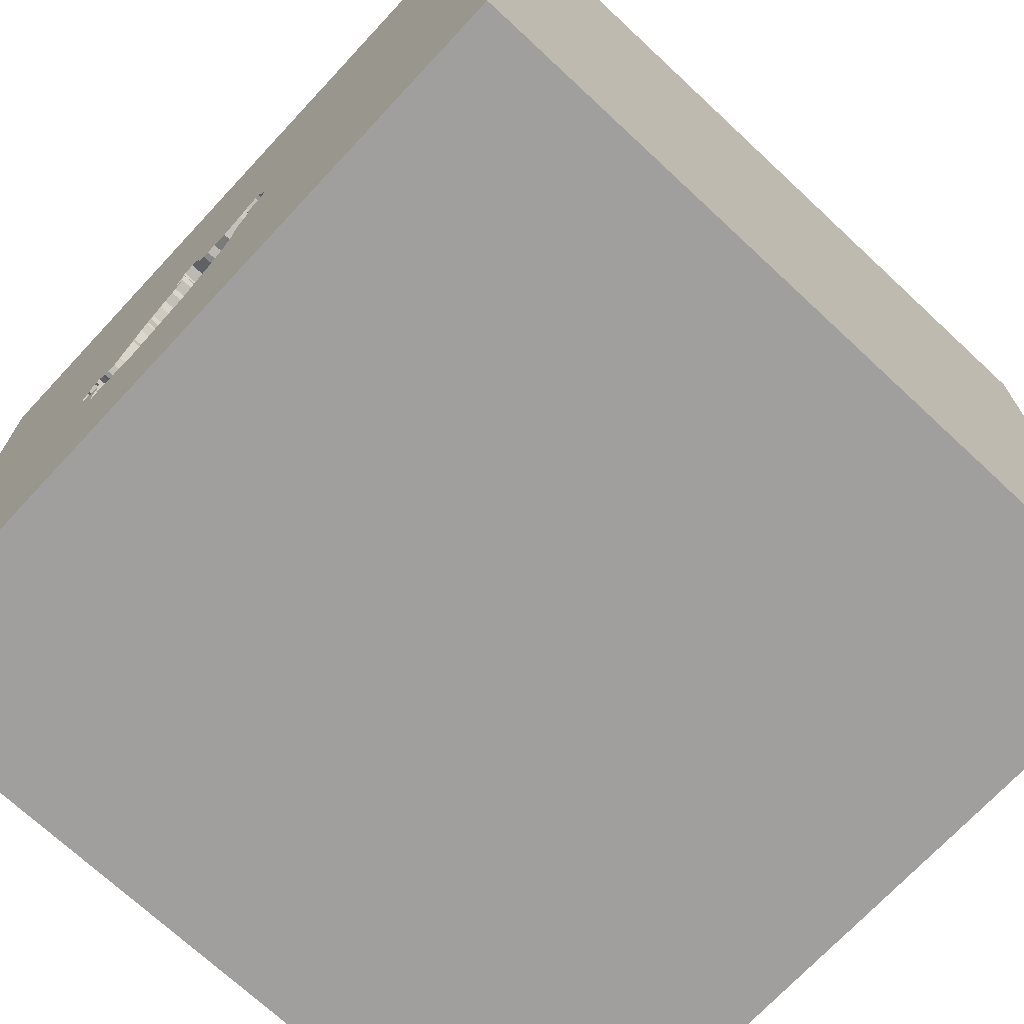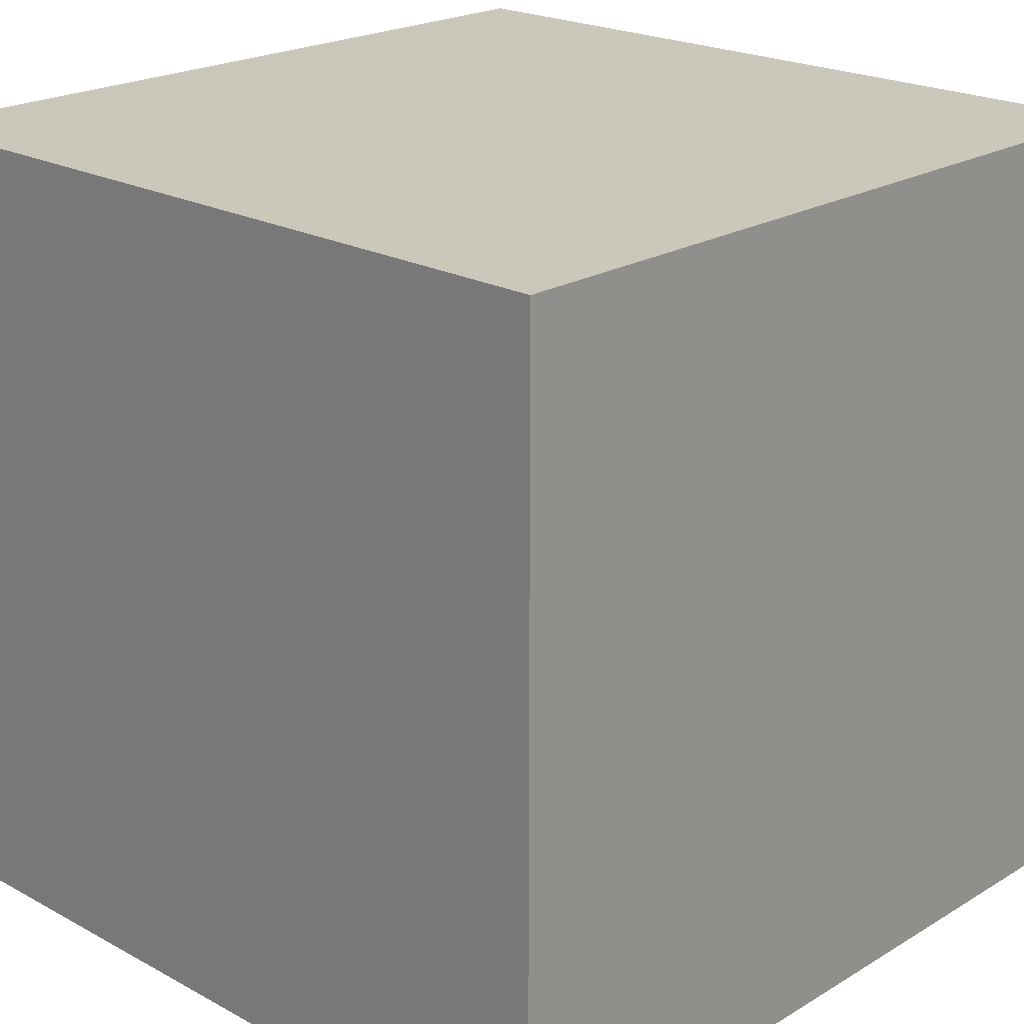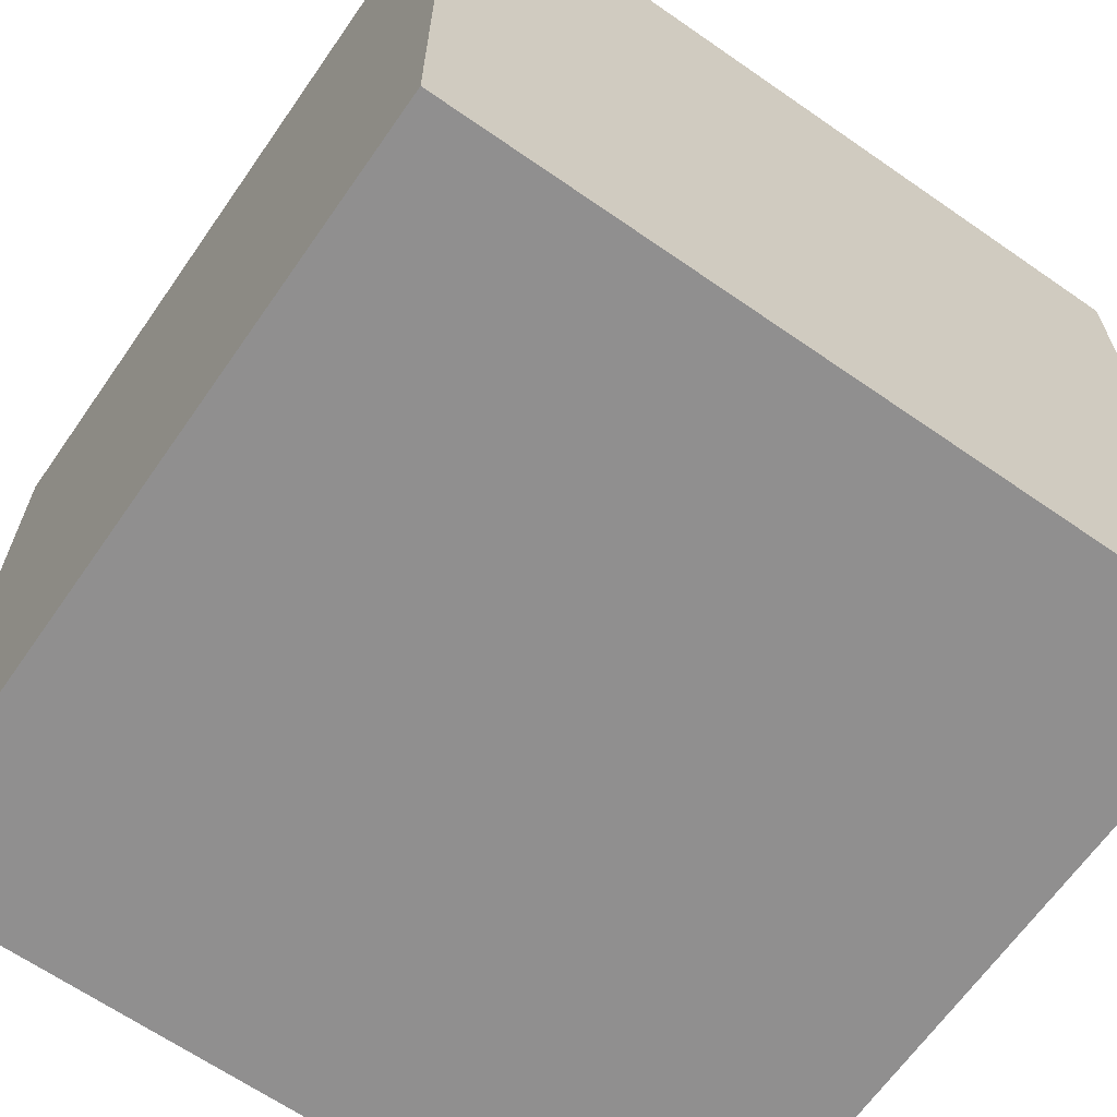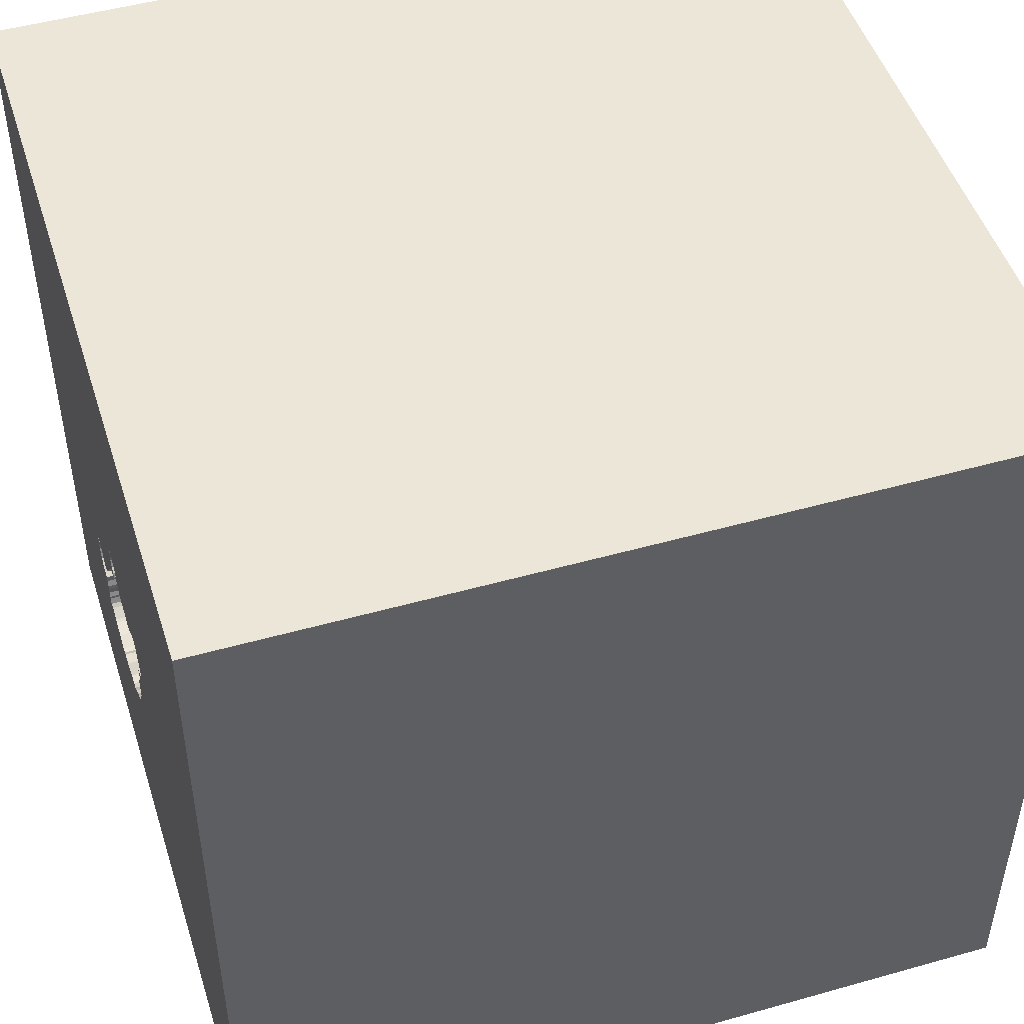
<metadata>
{"format":"obj","ext":"obj","renderer":"f3d","projection":"perspective","resolution":1024,"background":"white","views":[{"elev":-71.4,"azim":-133.0,"up":"+Z"},{"elev":21.6,"azim":-46.4,"up":"+Z"},{"elev":-65.4,"azim":-34.9,"up":"+Y"},{"elev":48.9,"azim":-107.4,"up":"+Z"}]}
</metadata>
<code>
o turtle_68
v 0.3345 1.5 -0.1701
v 0.3345 1.4 -0.1701
v -0.2318 1.5 0.05549
v 0.5239 1.5 -0.364
v 0.5239 1.4 -0.364
v -0.2106 1.5 -0.1966
v -0.2106 1.4 -0.1966
v 0.5481 1.5 -0.6087
v 0.5481 1.4 -0.6087
v 0.5062 1.5 -0.3656
v 0.5062 1.4 -0.3656
v 0.4765 1.5 -0.354
v 0.171 1.5 0.1119
v 0.171 1.4 0.1119
v -0.2727 1.5 -0.005495
v 0.3598 1.5 -0.1929
v 0.5715 1.5 -0.297
v 0.637 1.5 -0.3483
v 0.172 1.5 0.0816
v 0.172 1.4 0.0816
v -0.1616 1.5 -0.3013
v 0.5379 1.5 -0.5362
v -0.1628 1.5 -0.3479
v -0.1628 1.4 -0.3479
v -0.1524 -0.2734 -1.5
v 0.4427 0.07812 1.5
v 0.1823 -0.4818 1.5
v 0.4557 -1.5 0.2083
v 0.1042 -1.5 1.25
v 0.1562 -1.5 -0.4427
v 1.5 1.5 1.5
v -0.1302 1.5 -1.058
v 0.1981 1.5 0.05
v 0.3151 1.5 -0.154
v 0.3111 1.5 -0.6527
v 0.1927 1.5 -0.007753
v 0.09763 1.5 0.03367
v 0.09763 1.4 0.03367
v 0.3598 1.4 -0.1929
v -0.1975 1.5 -0.2124
v -0.2879 1.5 -0.05518
v -0.2879 1.4 -0.05518
v -0.177 1.5 -0.2311
v -0.177 1.4 -0.2311
v 0.3965 1.5 -0.2414
v 0.3965 1.4 -0.2414
v 0.4765 1.4 -0.354
v 0.5782 1.5 -0.3018
v 0.248 1.5 -0.085
v 0.248 1.4 -0.085
v 0.1967 1.5 -0.05211
v 0.33 1.5 -0.1598
v -1.5 -1.5 1.5
v 0 0.4687 1.5
v -0.05208 1.094 1.5
v -0.3125 -1.5 0.1302
v 0 -1.5 0.6771
v -0.07205 1.5 -0.02833
v -0.07367 1.5 -0.4811
v -0.105 1.5 -0.4518
v -0.2846 1.5 -0.09067
v -0.2846 1.4 -0.09067
v 0.5952 1.5 -0.302
v -0.2318 1.4 0.05549
v 0.0246 1.5 -0.558
v 0.0246 1.4 -0.558
v 0.2682 1.5 -0.11
v 0.6404 1.5 -0.4052
v 0.6404 1.4 -0.4052
v -0.2495 1.5 0.05387
v -0.2495 1.4 0.05387
v 1.5 -1.5 1.5
v 0.6259 1.5 -0.3439
v 0.5788 1.5 -0.4753
v -0.07205 1.4 -0.02833
v 0.2682 1.4 -0.11
v 0.1755 1.5 0.1016
v -0.105 1.4 -0.4518
v 0.389 1.5 -0.2385
v 0.389 1.4 -0.2385
v 0.09817 1.5 -0.5996
v -0.1844 1.5 -0.2282
v -0.1844 1.4 -0.2282
v 0.2264 1.5 -0.6327
v -0.1319 1.5 -0.4113
v -0.2235 1.5 -0.1531
v -0.2235 1.4 -0.1531
v 0.5394 1.5 -0.6309
v 0.637 1.4 -0.3483
v 0.3046 1.5 -0.1371
v 0.1396 1.5 -0.603
v -0.2924 1.5 -0.04486
v 0.08488 1.5 0.05577
v 0.08488 1.4 0.05577
v 0.1517 1.5 0.1173
v 0.1244 1.5 0.113
v 0.1244 1.4 0.113
v 0.5465 1.5 -0.3172
v 0.5465 1.4 -0.3172
v 0.33 1.4 -0.1598
v 0.4373 1.5 -0.6295
v -0.01042 1.5 -0.5272
v -0.01042 1.4 -0.5272
v 0.3046 1.4 -0.1371
v 0.5379 1.4 -0.5362
v 0.6072 1.5 -0.3152
v 0.6064 1.5 -0.3064
v 0.6064 1.4 -0.3064
v -0.4687 0.4167 1.5
v -0.4427 -0.07812 1.5
v 0.04328 1.5 -0.01781
v 0.04328 1.4 -0.01781
v 0.3789 1.5 -0.6366
v 0.3789 1.4 -0.6366
v -1.5 0.4167 0.1562
v -1.5 0.1823 -0.4818
v -1.5 0.1562 0.625
v -1.5 0.1042 -1.094
v -1.5 -0.1042 0.1562
v -1.5 0.02604 1.094
v -1.5 1.5 -1.5
v -1.5 -0.625 -0
v -1.5 -1.5 -1.5
v 0.02038 1.4 -0.02168
v 0.622 1.5 -0.321
v 0.622 1.4 -0.321
v 0.6125 1.5 -0.3344
v 0.167 1.5 -0.04051
v 0.167 1.4 -0.04051
v -0.2914 1.5 -0.07519
v 0.2028 1.5 0.01822
v 0.5715 1.4 -0.297
v 0.196 1.5 0.0337
v 0.196 1.4 0.0337
v 0.6125 1.4 -0.3344
v -0.01447 1.5 -0.01234
v -0.01447 1.4 -0.01234
v 1.5 -1.5 -1.5
v 0.5202 1.5 -0.6214
v 0.4573 1.5 -0.6331
v -0.1702 1.5 -0.2466
v 0.08069 1.5 0.02318
v 0.08069 1.4 0.02318
v 0.545 1.5 -0.5946
v -0.2924 1.4 -0.04486
v 0.1981 1.4 0.05
v 0.09827 1.5 0.04625
v 0.09827 1.4 0.04625
v 0.6146 1.5 -0.3181
v 0.5394 1.4 -0.6309
v 0.5366 1.5 -0.463
v 0.5366 1.4 -0.463
v 0.1743 1.5 -0.02195
v 0.1743 1.4 -0.02195
v 1.5 0.03784 -0.6401
v 1.5 1.5 -1.5
v -0.1616 1.4 -0.3013
v 0.4032 1.5 -0.2569
v -0.07367 1.4 -0.4811
v 0.545 1.5 -0.4962
v 0.545 1.4 -0.4962
v 0.3213 1.5 -0.6526
v 0.3213 1.4 -0.6526
v -1.5 1.5 1.5
v 0.6245 1.5 -0.446
v 0.6245 1.4 -0.446
v 0.1324 1.5 0.1227
v 0.1324 1.4 0.1227
v 0.6411 1.5 -0.3926
v 0.6411 1.4 -0.3926
v 0.3151 1.4 -0.154
v -0.1403 1.5 -0.3781
v -0.1403 1.4 -0.3781
v -0.2133 1.5 -0.1271
v -0.2133 1.4 -0.1271
v 0.1023 1.5 0.1003
v 0.1023 1.4 0.1003
v -0.09384 1.5 -0.4561
v -0.09384 1.4 -0.4561
v -0.2727 1.4 -0.005495
v 0.6259 1.4 -0.3439
v 0.06477 1.5 -0.5866
v 0.06477 1.4 -0.5866
v -0.2561 1.5 0.04791
v -0.2561 1.4 0.0479
v 0.1833 1.5 0.0558
v 0.6072 1.4 -0.3152
v -0.156 1.5 -0.3634
v -0.2914 1.4 -0.07519
v 0.1755 1.4 0.1016
v 0.4373 1.4 -0.6295
v 0.1396 1.4 -0.603
v -0.156 1.4 -0.3634
v 0.1994 1.5 0.02596
v 1.13 1.5 -0.5143
v 0.5363 1.5 -0.5185
v -0.1702 1.4 -0.2466
v 0.1833 1.4 0.0558
v -0.1222 1.5 -0.4194
v -0.1222 1.4 -0.4194
v 0.279 1.5 -0.6404
v 0.279 1.4 -0.6404
v 0.2109 1.5 -0.0705
v 0.2109 1.4 -0.0705
v 0.4541 1.5 -0.3238
v 0.4541 1.4 -0.3238
v -0.1522 1.5 0.00729
v -0.1522 1.4 0.00729
v 0.183 1.5 -0.6178
v 0.5577 1.5 -0.4691
v -0.2219 1.5 -0.1708
v -0.2219 1.4 -0.1708
v 0.2998 1.5 -0.6528
v 0.2998 1.4 -0.6528
v 0.1927 1.4 -0.007753
v 0.4573 1.4 -0.6331
v 0.2264 1.4 -0.6327
v 0.5363 1.4 -0.5185
v 0.5 1.5 -0.6113
v 0.5 1.4 -0.6113
v 0.02038 1.5 -0.02168
v 0.6326 1.5 -0.4253
v -0.1872 1.5 0.03809
v -0.1872 1.4 0.03809
v 0.1977 1.5 0.005234
v -0.2178 1.5 -0.1168
v -0.2178 1.4 -0.1168
v -0.2527 1.5 -0.1074
v -0.2162 1.5 -0.1837
v 0.6312 1.5 -0.3631
v 0.6312 1.4 -0.3631
v 0.4032 1.4 -0.2569
v 0.5522 1.5 -0.5761
v 0.5522 1.4 -0.5761
v 0.6141 1.5 -0.3522
v 0.6141 1.4 -0.3522
v 0.1967 1.4 -0.05211
v -0.2527 1.4 -0.1074
v 0.5849 1.5 -0.3065
v 0.5849 1.4 -0.3065
v 0.09817 1.4 -0.5996
v 0.1129 1.5 0.1064
v 0.5788 1.4 -0.4753
v 0.2028 1.4 0.01822
v 0.545 1.4 -0.5946
v 0.4549 1.5 -0.3327
v 0.4549 1.4 -0.3327
v -0.1319 1.4 -0.4113
v -0.1136 1.5 -0.4356
v 0.01184 1.5 -0.5359
v 0.01184 1.4 -0.5359
v 0.5952 1.4 -0.302
f 164 120 53
f 53 57 29
f 120 117 53
f 29 72 53
f 53 110 164
f 123 56 53
f 72 27 53
f 117 119 53
f 119 122 53
f 122 123 53
f 57 72 29
f 27 110 53
f 56 57 53
f 110 109 164
f 164 117 120
f 119 123 122
f 57 28 72
f 117 115 119
f 56 28 57
f 27 26 110
f 164 115 117
f 119 116 123
f 123 30 56
f 110 54 109
f 26 54 110
f 30 28 56
f 115 116 119
f 72 26 27
f 54 164 109
f 116 118 123
f 26 31 54
f 54 55 164
f 164 116 115
f 123 138 30
f 30 138 28
f 164 121 116
f 28 138 72
f 72 31 26
f 31 55 54
f 55 31 164
f 121 118 116
f 164 58 207
f 70 184 164
f 164 207 223
f 3 70 164
f 164 223 3
f 164 184 15
f 61 228 121
f 130 61 121
f 164 15 92
f 130 121 164
f 130 164 92
f 92 41 130
f 136 58 164
f 164 221 136
f 176 164 31
f 111 221 164
f 142 111 164
f 164 176 93
f 93 147 37
f 37 142 164
f 164 93 37
f 228 226 174
f 82 43 141
f 121 228 174
f 82 141 121
f 6 40 82
f 211 229 6
f 6 82 121
f 121 174 86
f 211 6 121
f 121 86 211
f 31 33 77
f 167 96 242
f 31 77 13
f 31 13 95
f 167 242 176
f 31 95 167
f 167 176 31
f 121 141 21
f 121 123 118
f 131 194 133
f 33 131 133
f 19 77 33
f 33 186 19
f 121 21 23
f 60 59 121
f 199 249 60
f 199 60 121
f 121 23 188
f 188 172 85
f 85 199 121
f 121 188 85
f 31 72 155
f 131 33 67
f 49 203 51
f 131 67 49
f 36 225 131
f 51 128 153
f 36 131 49
f 153 36 49
f 49 51 153
f 60 178 59
f 33 34 90
f 33 90 67
f 32 59 102
f 102 250 65
f 182 81 32
f 65 182 32
f 32 102 65
f 32 121 59
f 25 138 123
f 155 72 138
f 195 106 107
f 33 195 107
f 63 239 48
f 33 107 63
f 63 48 17
f 63 17 33
f 33 17 205
f 16 1 52
f 45 79 16
f 205 158 45
f 33 205 45
f 52 34 33
f 33 45 16
f 16 52 33
f 32 81 91
f 209 84 32
f 32 91 209
f 25 123 121
f 195 222 68
f 169 230 18
f 195 68 169
f 125 149 106
f 195 169 18
f 73 235 127
f 195 18 73
f 125 106 195
f 73 127 125
f 73 125 195
f 17 98 4
f 17 4 10
f 12 246 205
f 17 10 12
f 17 12 205
f 213 35 32
f 84 201 213
f 32 84 213
f 195 33 31
f 165 222 195
f 160 151 210
f 195 196 160
f 74 165 195
f 160 210 74
f 195 160 74
f 101 140 32
f 32 35 162
f 32 162 113
f 113 101 32
f 195 156 22
f 22 196 195
f 140 219 139
f 156 140 139
f 233 22 156
f 8 144 233
f 156 139 88
f 8 233 156
f 156 88 8
f 156 32 140
f 156 121 32
f 156 25 121
f 156 31 155
f 156 195 31
f 156 138 25
f 156 155 138
f 87 175 212
f 86 174 175
f 175 87 86
f 87 212 86
f 175 7 212
f 211 86 212
f 7 175 44
f 229 211 212
f 212 7 229
f 174 226 227
f 227 175 174
f 7 44 83
f 175 75 44
f 6 229 7
f 175 227 75
f 226 228 227
f 40 6 7
f 7 83 40
f 83 44 82
f 197 44 75
f 208 75 227
f 238 227 228
f 82 40 83
f 43 82 44
f 141 43 44
f 44 197 141
f 75 124 197
f 75 208 58
f 208 227 180
f 180 227 238
f 124 75 137
f 197 124 157
f 207 58 208
f 58 136 75
f 180 224 208
f 180 238 42
f 228 61 62
f 62 238 228
f 21 141 197
f 197 157 21
f 124 137 221
f 137 75 136
f 157 124 204
f 208 224 207
f 64 224 180
f 145 180 42
f 238 62 42
f 61 130 62
f 136 221 137
f 157 204 173
f 129 204 124
f 223 207 224
f 3 223 224
f 224 64 3
f 185 64 180
f 180 145 15
f 145 42 92
f 42 62 189
f 189 62 130
f 157 24 21
f 221 111 112
f 112 124 221
f 173 24 157
f 173 204 179
f 204 129 237
f 112 129 124
f 185 71 64
f 185 180 15
f 15 184 185
f 92 15 145
f 41 92 42
f 130 41 42
f 42 189 130
f 23 21 24
f 111 142 112
f 24 173 193
f 173 179 200
f 179 204 76
f 51 203 204
f 204 237 51
f 237 129 51
f 112 143 129
f 70 3 64
f 64 71 70
f 184 70 71
f 71 185 184
f 24 193 23
f 143 112 142
f 193 173 188
f 248 173 200
f 200 179 78
f 179 76 251
f 204 50 76
f 203 49 204
f 128 51 129
f 129 143 38
f 188 23 193
f 172 188 173
f 85 172 173
f 173 248 85
f 248 200 85
f 249 199 200
f 200 78 249
f 78 179 60
f 159 179 251
f 171 251 76
f 50 204 49
f 76 50 67
f 153 128 129
f 129 154 153
f 38 154 129
f 142 37 38
f 38 143 142
f 199 85 200
f 60 249 78
f 178 60 179
f 59 178 179
f 179 159 59
f 159 251 103
f 171 2 251
f 171 76 104
f 49 67 50
f 67 90 76
f 198 154 38
f 102 59 159
f 159 103 102
f 103 251 102
f 171 100 2
f 80 251 2
f 171 104 34
f 104 76 90
f 36 153 154
f 154 215 36
f 154 198 134
f 148 198 38
f 37 147 148
f 148 38 37
f 250 102 251
f 100 171 52
f 52 1 2
f 2 100 52
f 192 251 80
f 80 2 39
f 90 34 104
f 34 52 171
f 154 134 215
f 198 146 134
f 148 20 198
f 65 250 251
f 251 66 65
f 1 16 2
f 251 192 183
f 232 192 80
f 16 79 80
f 80 39 16
f 39 2 16
f 225 36 215
f 215 244 225
f 244 215 134
f 186 33 146
f 146 198 186
f 134 146 133
f 177 20 148
f 19 186 198
f 198 20 19
f 147 93 94
f 94 148 147
f 251 183 66
f 192 241 183
f 232 247 192
f 46 232 80
f 79 45 80
f 131 225 244
f 194 131 244
f 244 134 194
f 33 133 146
f 133 194 134
f 20 177 97
f 148 94 177
f 66 183 65
f 241 192 91
f 91 81 241
f 81 182 183
f 183 241 81
f 232 206 247
f 247 217 192
f 232 46 158
f 46 80 45
f 97 14 20
f 242 96 97
f 97 177 242
f 93 176 177
f 177 94 93
f 77 19 20
f 20 190 77
f 182 65 183
f 206 232 205
f 205 246 247
f 247 206 205
f 202 217 247
f 209 91 192
f 192 217 209
f 45 158 46
f 158 205 232
f 14 97 168
f 14 190 20
f 177 176 242
f 96 167 97
f 246 12 247
f 217 202 84
f 247 114 202
f 84 209 217
f 95 13 14
f 14 168 95
f 168 97 167
f 190 14 77
f 47 247 12
f 201 84 202
f 114 247 47
f 114 163 202
f 167 95 168
f 13 77 14
f 202 214 201
f 152 114 47
f 113 162 163
f 163 114 113
f 163 214 202
f 12 10 11
f 11 47 12
f 213 201 214
f 191 114 152
f 11 152 47
f 163 162 35
f 35 213 214
f 214 163 35
f 114 191 113
f 218 191 152
f 152 11 5
f 5 11 10
f 10 4 5
f 101 113 191
f 218 105 191
f 152 161 218
f 152 5 166
f 140 101 191
f 191 216 140
f 105 218 22
f 105 220 191
f 161 152 160
f 218 161 196
f 243 152 166
f 5 236 166
f 99 5 4
f 4 98 99
f 191 220 216
f 196 22 218
f 234 220 105
f 151 160 152
f 160 196 161
f 210 151 152
f 152 243 210
f 243 166 74
f 99 236 5
f 69 166 236
f 99 98 17
f 216 220 140
f 22 233 234
f 234 105 22
f 234 245 220
f 74 210 243
f 165 74 166
f 236 99 135
f 222 165 166
f 166 69 222
f 170 69 236
f 132 99 17
f 219 140 220
f 233 144 234
f 245 234 144
f 220 245 9
f 127 235 236
f 236 135 127
f 135 99 240
f 69 68 222
f 69 170 68
f 231 170 236
f 99 132 240
f 17 48 132
f 139 219 220
f 220 150 139
f 144 8 245
f 9 150 220
f 9 245 8
f 235 73 236
f 135 240 187
f 169 68 170
f 170 231 169
f 236 181 231
f 48 239 240
f 240 132 48
f 150 88 139
f 150 9 88
f 8 88 9
f 135 126 127
f 181 236 73
f 187 126 135
f 252 187 240
f 230 169 231
f 181 89 231
f 239 63 240
f 125 127 126
f 149 125 126
f 126 187 149
f 187 252 108
f 252 240 63
f 18 230 231
f 231 89 18
f 73 18 89
f 89 181 73
f 106 149 187
f 187 108 106
f 63 107 108
f 108 252 63
f 107 106 108

</code>
